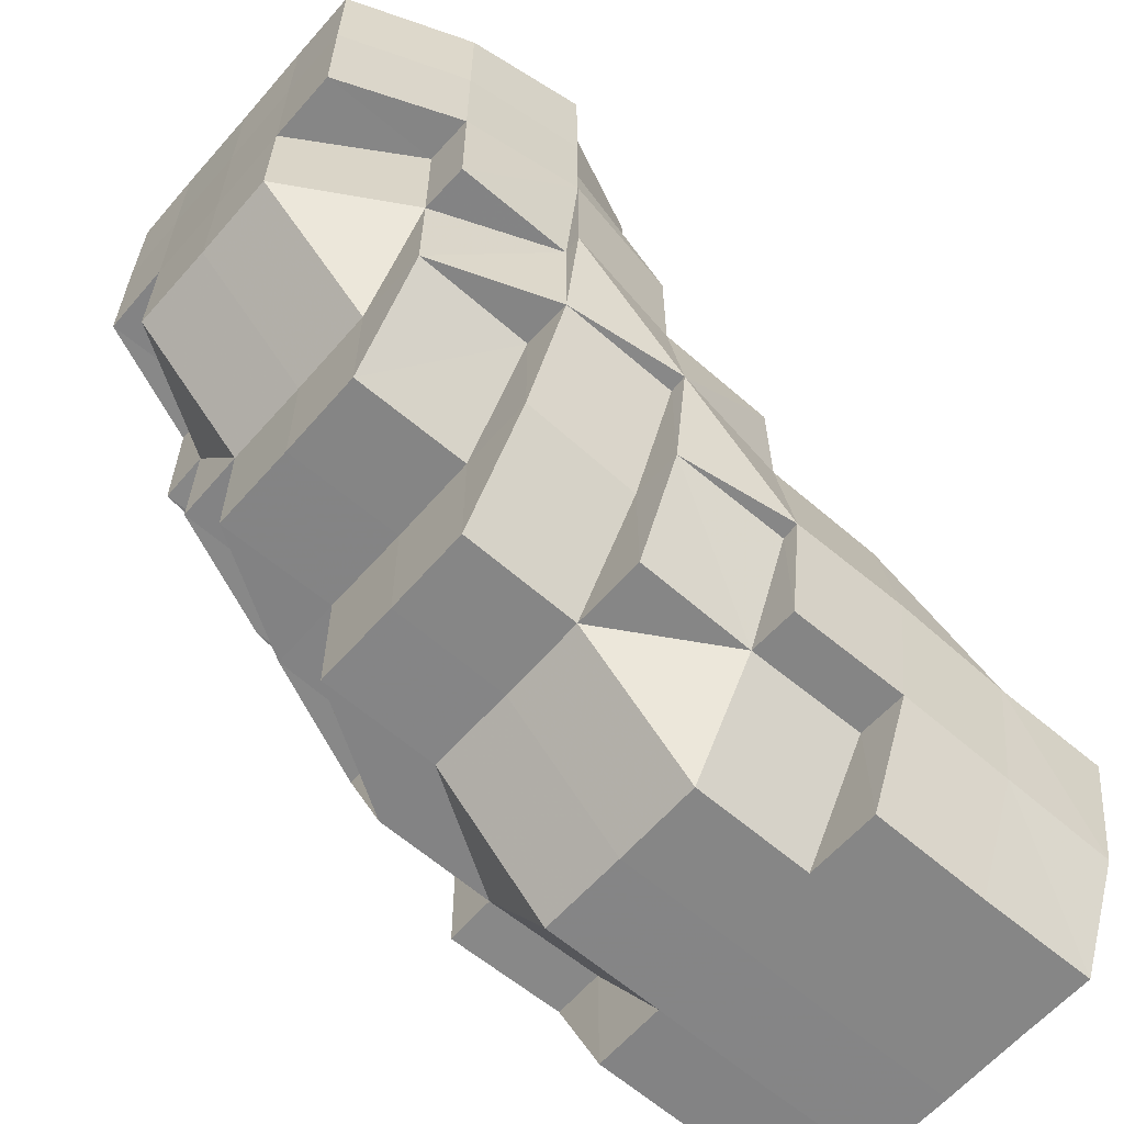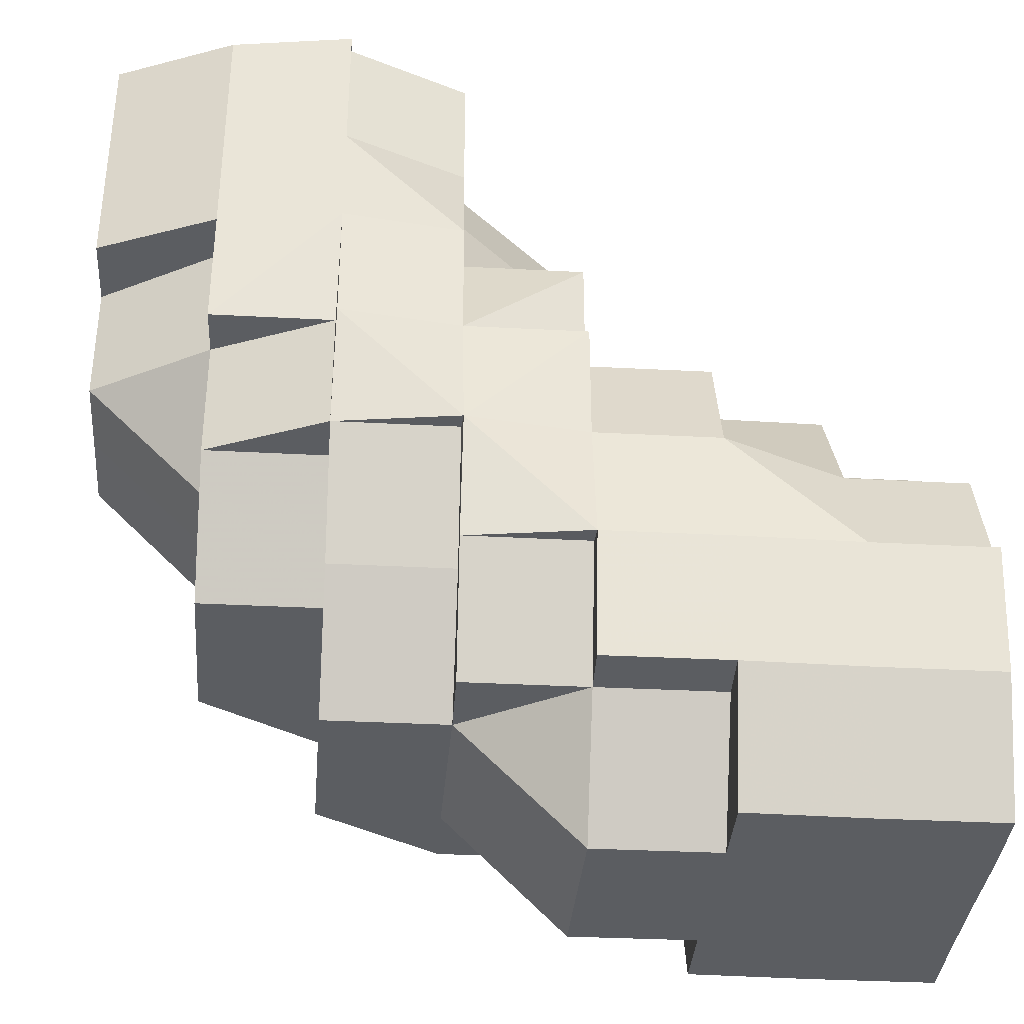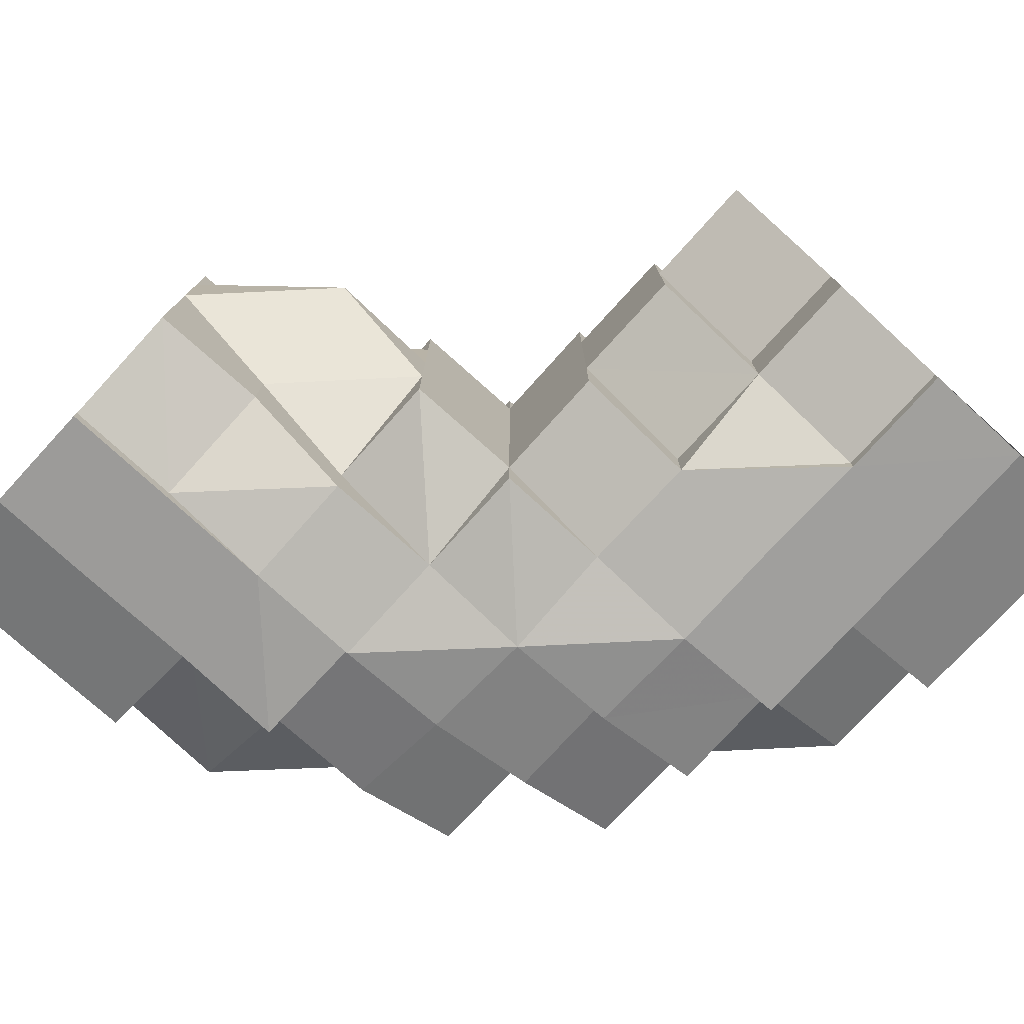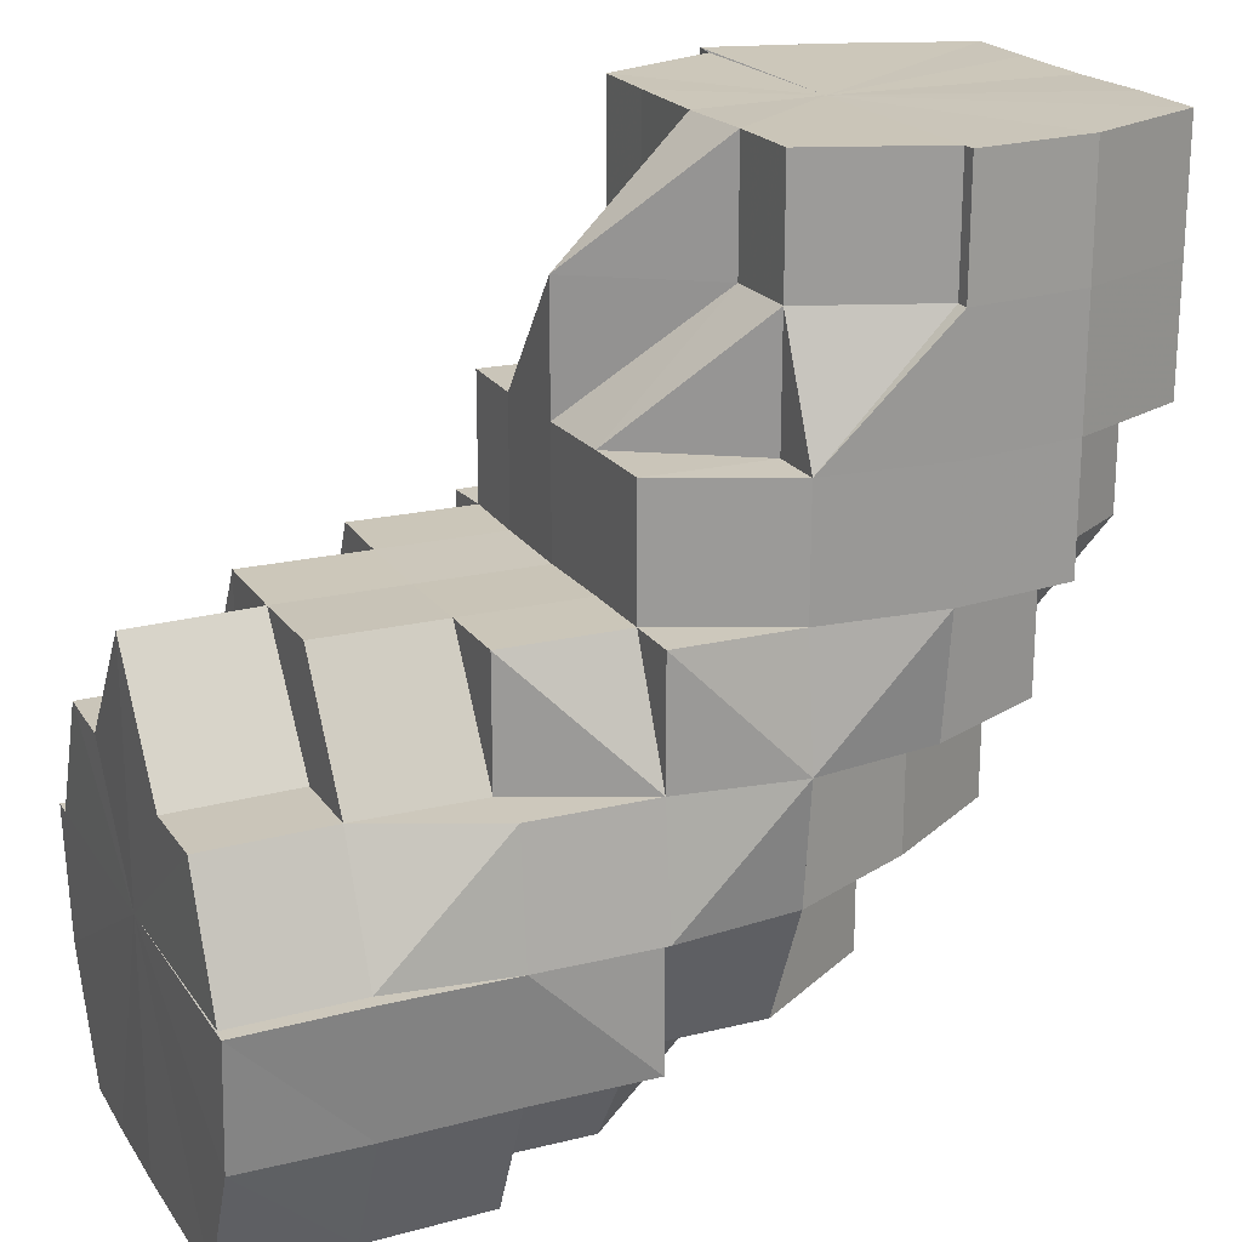
<metadata>
{"format":"obj","ext":"obj","renderer":"f3d","projection":"perspective","resolution":1024,"background":"white","views":[{"elev":-61.8,"azim":138.8,"up":"+Y"},{"elev":-35.7,"azim":175.8,"up":"+Y"},{"elev":-76.7,"azim":-132.4,"up":"+Z"},{"elev":20.8,"azim":-24.6,"up":"+Y"}]}
</metadata>
<code>
o 3995
v 2221 1891 17.74
v 2221 1891 17.74
v 2221 1891 17.74
v 2221 1891 17.74
v 2221 1891 17.75
v 2221 1891 17.74
v 2221 1891 17.75
v 2221 1891 17.75
v 2221 1891 17.75
v 2221 1891 17.74
v 2221 1891 17.75
v 2221 1891 17.74
v 2221 1891 17.75
v 2221 1891 17.75
v 2221 1891 17.75
v 2221 1891 17.75
v 2221 1891 17.75
v 2221 1891 17.75
v 2221 1891 17.75
v 2221 1891 17.75
v 2221 1891 17.75
v 2221 1891 17.75
v 2221 1891 17.75
v 2221 1891 17.75
v 2221 1891 17.75
v 2221 1891 17.75
v 2221 1891 17.75
v 2221 1891 17.75
v 2221 1891 17.75
v 2221 1891 17.75
v 2221 1891 17.75
v 2221 1891 17.75
v 2221 1891 17.75
v 2221 1891 17.75
v 2221 1891 17.75
v 2221 1891 17.75
v 2221 1891 17.75
v 2221 1891 17.74
v 2221 1891 17.75
v 2221 1891 17.74
v 2221 1891 17.74
v 2221 1891 17.75
v 2221 1891 17.75
v 2221 1891 17.74
v 2221 1891 17.75
v 2221 1891 17.75
v 2221 1891 17.75
v 2221 1891 17.75
v 2221 1891 17.74
v 2221 1891 17.74
v 2221 1891 17.75
v 2221 1891 17.74
v 2221 1891 17.75
v 2221 1891 17.75
v 2221 1891 17.75
v 2221 1891 17.75
v 2221 1891 17.75
v 2221 1891 17.74
v 2221 1891 17.74
v 2221 1891 17.74
v 2221 1891 17.74
v 2221 1891 17.74
v 2221 1891 17.73
v 2221 1891 17.73
v 2221 1891 17.73
v 2221 1891 17.72
v 2221 1891 17.73
v 2221 1891 17.74
v 2221 1891 17.73
v 2221 1891 17.72
v 2221 1891 17.72
v 2221 1891 17.72
v 2221 1891 17.74
v 2221 1891 17.74
v 2221 1891 17.75
v 2221 1891 17.74
v 2221 1891 17.75
v 2221 1891 17.75
v 2221 1891 17.74
v 2221 1891 17.73
v 2221 1891 17.74
v 2221 1891 17.75
v 2221 1891 17.75
v 2221 1891 17.74
v 2221 1891 17.74
v 2221 1891 17.73
v 2221 1891 17.73
v 2221 1891 17.72
v 2221 1891 17.72
v 2221 1891 17.72
v 2221 1891 17.72
v 2221 1891 17.72
v 2221 1891 17.73
v 2221 1891 17.74
v 2221 1891 17.72
v 2221 1891 17.73
v 2221 1891 17.72
v 2221 1891 17.72
v 2221 1891 17.73
v 2221 1891 17.72
v 2221 1891 17.72
v 2221 1891 17.72
v 2221 1891 17.72
v 2221 1891 17.72
v 2221 1891 17.72
v 2221 1891 17.72
v 2221 1891 17.72
v 2221 1891 17.72
v 2221 1891 17.72
v 2221 1891 17.72
v 2221 1891 17.72
v 2221 1891 17.72
v 2221 1891 17.72
v 2221 1891 17.72
v 2221 1891 17.72
v 2221 1891 17.73
v 2221 1891 17.74
v 2221 1891 17.74
v 2221 1891 17.74
v 2221 1891 17.75
v 2221 1891 17.75
v 2221 1891 17.75
v 2221 1891 17.74
v 2221 1891 17.75
v 2221 1891 17.75
v 2221 1891 17.75
v 2221 1891 17.75
v 2221 1891 17.75
v 2221 1891 17.75
v 2221 1891 17.75
v 2221 1891 17.75
v 2221 1891 17.75
v 2221 1891 17.75
v 2221 1891 17.75
v 2221 1891 17.75
v 2221 1891 17.75
v 2221 1891 17.74
v 2221 1891 17.75
v 2221 1891 17.75
v 2221 1891 17.74
v 2221 1891 17.75
v 2221 1891 17.75
v 2221 1891 17.74
v 2221 1891 17.74
v 2221 1891 17.74
v 2221 1891 17.75
v 2221 1891 17.75
v 2221 1891 17.75
v 2221 1891 17.75
v 2221 1891 17.75
v 2221 1891 17.75
v 2221 1891 17.75
v 2221 1891 17.75
v 2221 1891 17.75
v 2221 1891 17.75
v 2221 1891 17.75
v 2221 1891 17.75
v 2221 1891 17.75
v 2221 1891 17.75
v 2221 1891 17.75
v 2221 1891 17.75
v 2221 1891 17.75
v 2221 1891 17.75
v 2221 1891 17.75
v 2221 1891 17.75
v 2221 1891 17.74
v 2221 1891 17.75
v 2221 1891 17.75
v 2221 1891 17.74
v 2221 1891 17.75
v 2221 1891 17.75
v 2221 1891 17.75
v 2221 1891 17.75
v 2221 1891 17.75
v 2221 1891 17.74
v 2221 1891 17.75
v 2221 1891 17.74
v 2221 1891 17.75
v 2221 1891 17.75
v 2221 1891 17.75
v 2221 1891 17.75
v 2221 1891 17.75
v 2221 1891 17.75
v 2221 1891 17.75
v 2221 1891 17.74
v 2221 1891 17.74
v 2221 1891 17.74
v 2221 1891 17.74
v 2221 1891 17.74
v 2221 1891 17.74
v 2221 1891 17.73
v 2221 1891 17.73
v 2221 1891 17.73
v 2221 1891 17.72
v 2221 1891 17.72
v 2221 1891 17.73
v 2221 1891 17.72
v 2221 1891 17.72
v 2221 1891 17.72
v 2221 1891 17.73
v 2221 1891 17.72
v 2221 1891 17.72
v 2221 1891 17.72
v 2221 1891 17.72
v 2221 1891 17.72
v 2221 1891 17.72
v 2221 1891 17.72
v 2221 1891 17.72
v 2221 1891 17.72
v 2221 1891 17.72
v 2221 1891 17.72
v 2221 1891 17.72
v 2221 1891 17.72
v 2221 1891 17.72
v 2221 1891 17.72
v 2221 1891 17.72
v 2221 1891 17.73
v 2221 1891 17.72
v 2221 1891 17.73
v 2221 1891 17.72
v 2221 1891 17.72
v 2221 1891 17.72
v 2221 1891 17.72
v 2221 1891 17.72
v 2221 1891 17.72
v 2221 1891 17.72
v 2221 1891 17.72
v 2221 1891 17.72
v 2221 1891 17.72
v 2221 1891 17.72
v 2221 1891 17.72
v 2221 1891 17.73
v 2221 1891 17.72
v 2221 1891 17.72
v 2221 1891 17.72
v 2221 1891 17.72
v 2221 1891 17.73
v 2221 1891 17.73
v 2221 1891 17.73
v 2221 1891 17.72
v 2221 1891 17.74
v 2221 1891 17.73
v 2221 1891 17.74
v 2221 1891 17.73
v 2221 1891 17.74
v 2221 1891 17.72
v 2221 1891 17.74
v 2221 1891 17.72
v 2221 1891 17.73
v 2221 1891 17.73
v 2221 1891 17.74
v 2221 1891 17.73
v 2221 1891 17.72
v 2221 1891 17.73
v 2221 1891 17.72
v 2221 1891 17.73
v 2221 1891 17.72
v 2221 1891 17.72
v 2221 1891 17.72
v 2221 1891 17.72
v 2221 1891 17.72
v 2221 1891 17.72
v 2221 1891 17.72
v 2221 1891 17.72
v 2221 1891 17.72
v 2221 1891 17.73
v 2221 1891 17.72
v 2221 1891 17.72
v 2221 1891 17.72
v 2221 1891 17.72
v 2221 1891 17.72
v 2221 1891 17.72
v 2221 1891 17.72
v 2221 1891 17.72
v 2221 1891 17.72
v 2221 1891 17.72
v 2221 1891 17.72
v 2221 1891 17.73
v 2221 1891 17.72
v 2221 1891 17.72
v 2221 1891 17.72
v 2221 1891 17.73
v 2221 1891 17.72
v 2221 1891 17.72
v 2221 1891 17.72
v 2221 1891 17.72
v 2221 1891 17.72
v 2221 1891 17.72
v 2221 1891 17.72
v 2221 1891 17.72
v 2221 1891 17.73
v 2221 1891 17.74
v 2221 1891 17.75
v 2221 1891 17.75
v 2221 1891 17.75
v 2221 1891 17.75
v 2221 1891 17.75
v 2221 1891 17.74
v 2221 1891 17.74
v 2221 1891 17.74
v 2221 1891 17.74
v 2221 1891 17.74
v 2221 1891 17.73
v 2221 1891 17.73
v 2221 1891 17.73
v 2221 1891 17.72
v 2221 1891 17.74
v 2221 1891 17.75
v 2221 1891 17.75
v 2221 1891 17.75
v 2221 1891 17.75
v 2221 1891 17.74
v 2221 1891 17.75
v 2221 1891 17.75
v 2221 1891 17.75
v 2221 1891 17.74
v 2221 1891 17.73
v 2221 1891 17.74
v 2221 1891 17.73
v 2221 1891 17.74
v 2221 1891 17.74
v 2221 1891 17.74
v 2221 1891 17.75
v 2221 1891 17.74
v 2221 1891 17.74
v 2221 1891 17.74
v 2221 1891 17.75
v 2221 1891 17.75
v 2221 1891 17.75
v 2221 1891 17.74
v 2221 1891 17.75
v 2221 1891 17.75
v 2221 1891 17.75
v 2221 1891 17.74
v 2221 1891 17.74
v 2221 1891 17.74
v 2221 1891 17.74
v 2221 1891 17.73
v 2221 1891 17.74
v 2221 1891 17.74
v 2221 1891 17.74
v 2221 1891 17.75
v 2221 1891 17.73
v 2221 1891 17.73
v 2221 1891 17.72
v 2221 1891 17.72
v 2221 1891 17.72
v 2221 1891 17.72
v 2221 1891 17.72
v 2221 1891 17.74
v 2221 1891 17.74
v 2221 1891 17.73
v 2221 1891 17.73
v 2221 1891 17.75
v 2221 1891 17.75
v 2221 1891 17.74
v 2221 1891 17.74
v 2221 1891 17.75
v 2221 1891 17.75
v 2221 1891 17.75
v 2221 1891 17.75
v 2221 1891 17.75
v 2221 1891 17.75
v 2221 1891 17.75
v 2221 1891 17.75
v 2221 1891 17.74
v 2221 1891 17.75
v 2221 1891 17.75
v 2221 1891 17.75
v 2221 1891 17.75
v 2221 1891 17.74
v 2221 1891 17.75
v 2221 1891 17.74
v 2221 1891 17.74
v 2221 1891 17.73
v 2221 1891 17.73
v 2221 1891 17.72
v 2221 1891 17.72
v 2221 1891 17.72
v 2221 1891 17.72
v 2221 1891 17.73
v 2221 1891 17.72
v 2221 1891 17.72
v 2221 1891 17.72
v 2221 1891 17.72
v 2221 1891 17.72
v 2221 1891 17.72
v 2221 1891 17.72
v 2221 1891 17.73
v 2221 1891 17.72
v 2221 1891 17.72
v 2221 1891 17.74
v 2221 1891 17.73
v 2221 1891 17.74
v 2221 1891 17.74
v 2221 1891 17.74
v 2221 1891 17.74
v 2221 1891 17.74
v 2221 1891 17.74
v 2221 1891 17.73
v 2221 1891 17.73
v 2221 1891 17.72
v 2221 1891 17.72
v 2221 1891 17.72
v 2221 1891 17.73
v 2221 1891 17.73
v 2221 1891 17.72
v 2221 1891 17.72
v 2221 1891 17.72
v 2221 1891 17.72
v 2221 1891 17.72
v 2221 1891 17.72
v 2221 1891 17.72
v 2221 1891 17.72
v 2221 1891 17.72
v 2221 1891 17.72
v 2221 1891 17.75
v 2221 1891 17.75
v 2221 1891 17.75
v 2221 1891 17.75
v 2221 1891 17.74
v 2221 1891 17.74
v 2221 1891 17.75
v 2221 1891 17.75
v 2221 1891 17.75
v 2221 1891 17.75
v 2221 1891 17.75
v 2221 1891 17.75
v 2221 1891 17.75
v 2221 1891 17.75
v 2221 1891 17.75
v 2221 1891 17.73
v 2221 1891 17.72
v 2221 1891 17.72
v 2221 1891 17.72
v 2221 1891 17.72
v 2221 1891 17.75
v 2221 1891 17.75
v 2221 1891 17.75
v 2221 1891 17.72
v 2221 1891 17.72
v 2221 1891 17.72
v 2221 1891 17.75
v 2221 1891 17.75
v 2221 1891 17.75
v 2221 1891 17.75
v 2221 1891 17.75
v 2221 1891 17.72
v 2221 1891 17.72
v 2221 1891 17.72
v 2221 1891 17.72
v 2221 1891 17.72
v 2221 1891 17.72
v 2221 1891 17.72
v 2221 1891 17.72
v 2221 1891 17.72
v 2221 1891 17.72
v 2221 1891 17.72
v 2221 1891 17.75
v 2221 1891 17.75
v 2221 1891 17.75
v 2221 1891 17.72
v 2221 1891 17.72
v 2221 1891 17.73
v 2221 1891 17.75
v 2221 1891 17.75
v 2221 1891 17.75
v 2221 1891 17.75
v 2221 1891 17.74
v 2221 1891 17.72
v 2221 1891 17.72
v 2221 1891 17.72
v 2221 1891 17.72
v 2221 1891 17.72
v 2221 1891 17.72
v 2221 1891 17.72
v 2221 1891 17.72
v 2221 1891 17.72
v 2221 1891 17.72
v 2221 1891 17.72
v 2221 1891 17.72
v 2221 1891 17.72
v 2221 1891 17.72
v 2221 1891 17.74
v 2221 1891 17.75
v 2221 1891 17.75
v 2221 1891 17.75
v 2221 1891 17.75
v 2221 1891 17.72
v 2221 1891 17.72
v 2221 1891 17.72
v 2221 1891 17.72
v 2221 1891 17.73
v 2221 1891 17.74
v 2221 1891 17.74
v 2221 1891 17.74
v 2221 1891 17.75
v 2221 1891 17.73
v 2221 1891 17.75
v 2221 1891 17.72
v 2221 1891 17.72
v 2221 1891 17.72
v 2221 1891 17.72
v 2221 1891 17.72
v 2221 1891 17.73
v 2221 1891 17.74
v 2221 1891 17.74
v 2221 1891 17.75
v 2221 1891 17.75
f 1 2 3
f 3 4 5
f 2 4 6
f 5 7 8
f 4 7 9
f 10 11 7
f 4 12 7
f 8 13 14
f 11 15 13
f 7 13 16
f 7 17 13
f 15 18 19
f 18 20 21
f 22 20 23
f 24 21 25
f 13 25 26
f 13 24 27
f 27 28 29
f 30 31 29
f 31 32 33
f 34 28 35
f 28 36 37
f 35 36 38
f 28 39 36
f 38 40 41
f 39 42 36
f 43 42 44
f 45 39 46
f 47 48 39
f 44 49 50
f 51 52 49
f 53 51 54
f 55 54 56
f 56 57 58
f 52 59 60
f 49 60 61
f 49 62 60
f 50 60 63
f 59 64 65
f 63 65 66
f 60 65 67
f 60 68 65
f 65 69 70
f 71 70 72
f 73 74 68
f 75 73 76
f 77 78 75
f 76 73 79
f 79 74 80
f 73 81 74
f 82 81 73
f 82 83 81
f 81 84 74
f 81 85 84
f 74 84 86
f 74 86 87
f 80 86 88
f 88 89 90
f 89 91 92
f 84 93 86
f 84 94 93
f 86 93 95
f 96 95 97
f 93 98 95
f 93 99 98
f 95 98 100
f 100 101 102
f 100 102 103
f 104 103 105
f 98 106 100
f 98 107 106
f 106 108 109
f 108 110 111
f 112 111 113
f 114 115 106
f 116 114 98
f 114 115 117
f 116 114 117
f 118 116 93
f 118 116 117
f 119 118 84
f 119 118 117
f 120 119 81
f 120 119 117
f 121 120 117
f 121 120 82
f 122 82 123
f 124 82 122
f 125 126 124
f 126 127 82
f 128 127 126
f 129 126 82
f 130 131 126
f 132 131 117
f 132 133 134
f 135 132 117
f 135 132 136
f 137 135 117
f 137 135 138
f 138 139 136
f 140 137 117
f 141 138 142
f 140 137 143
f 144 143 141
f 143 145 138
f 143 138 146
f 138 136 147
f 147 136 148
f 136 149 148
f 147 148 150
f 151 150 152
f 153 154 151
f 150 134 155
f 156 157 150
f 158 156 159
f 159 160 161
f 162 163 160
f 164 165 161
f 166 162 167
f 168 167 164
f 169 167 168
f 170 150 129
f 170 129 171
f 172 170 171
f 171 155 173
f 174 173 175
f 176 174 177
f 178 172 179
f 178 180 181
f 172 182 180
f 172 183 182
f 184 185 186
f 185 187 188
f 189 190 191
f 190 192 193
f 192 194 195
f 191 196 197
f 197 198 199
f 200 201 198
f 198 202 203
f 204 203 205
f 204 205 206
f 198 204 207
f 207 204 208
f 198 209 204
f 209 210 211
f 210 212 211
f 209 211 213
f 214 210 215
f 215 213 216
f 217 218 214
f 219 220 218
f 213 221 222
f 213 222 223
f 224 213 225
f 224 225 226
f 224 226 227
f 226 225 228
f 226 228 229
f 230 226 231
f 231 228 232
f 233 234 230
f 235 236 228
f 232 237 1
f 236 238 237
f 228 237 239
f 228 240 237
f 237 2 241
f 237 242 2
f 242 243 2
f 2 243 4
f 243 12 4
f 242 244 243
f 243 245 12
f 244 245 243
f 246 244 242
f 245 247 12
f 246 248 249
f 244 250 245
f 246 250 244
f 250 251 245
f 245 251 247
f 250 252 251
f 253 252 254
f 255 246 256
f 257 258 246
f 259 260 255
f 260 261 262
f 259 263 264
f 264 265 266
f 267 257 268
f 268 269 270
f 267 271 272
f 272 273 274
f 269 275 276
f 277 276 278
f 279 280 277
f 280 281 282
f 283 284 281
f 285 286 279
f 285 287 288
f 288 289 253
f 289 290 291
f 292 293 294
f 294 295 296
f 297 298 299
f 299 300 301
f 302 303 304
f 304 305 306
f 307 247 308
f 308 309 310
f 247 309 311
f 247 312 309
f 312 313 309
f 251 312 247
f 314 313 315
f 251 316 312
f 317 318 316
f 319 320 251
f 320 321 312
f 312 322 323
f 318 324 325
f 325 326 327
f 328 327 329
f 330 331 328
f 332 333 329
f 334 335 333
f 336 337 334
f 338 336 339
f 340 339 330
f 341 342 332
f 343 344 340
f 345 344 343
f 346 347 345
f 346 348 349
f 350 351 341
f 352 353 350
f 349 353 352
f 342 354 355
f 356 357 354
f 358 355 359
f 360 361 358
f 362 363 359
f 364 365 363
f 366 364 360
f 367 368 362
f 369 370 368
f 371 372 367
f 373 374 366
f 375 376 373
f 377 376 375
f 376 374 351
f 378 379 377
f 380 379 378
f 376 381 374
f 382 381 376
f 383 382 376
f 382 384 381
f 385 386 383
f 387 388 382
f 388 389 381
f 390 387 391
f 381 392 374
f 381 393 392
f 374 392 394
f 374 394 356
f 392 395 394
f 394 395 167
f 395 396 167
f 392 397 395
f 397 396 395
f 393 397 392
f 397 398 396
f 398 143 396
f 398 399 143
f 393 400 397
f 400 398 397
f 400 401 398
f 402 400 393
f 402 403 400
f 404 402 405
f 406 140 398
f 407 406 400
f 406 140 117
f 407 406 117
f 408 407 117
f 408 407 402
f 409 408 117
f 409 408 410
f 411 410 404
f 412 409 410
f 410 413 402
f 410 402 414
f 415 412 416
f 109 410 416
f 417 418 419
f 420 421 422
f 315 423 424
f 425 426 423
f 427 428 425
f 429 430 431
f 432 433 434
f 434 435 436
f 437 438 439
f 440 441 442
f 443 444 445
f 446 447 445
f 448 449 450
f 448 451 452
f 453 454 212
f 454 455 212
f 455 456 457
f 458 457 212
f 459 460 461
f 462 463 464
f 465 466 467
f 467 468 469
f 470 471 472
f 473 474 475
f 476 477 478
f 479 480 477
f 481 482 483
f 484 485 486
f 486 487 488
f 489 490 491
f 491 492 493
f 494 495 496
f 495 497 496
f 498 494 496
f 497 499 496
f 499 30 496
f 500 498 496
f 501 500 496
f 502 501 496
f 503 504 496
f 505 503 496
f 506 505 496
f 507 506 496
f 508 507 496
f 509 508 496

</code>
